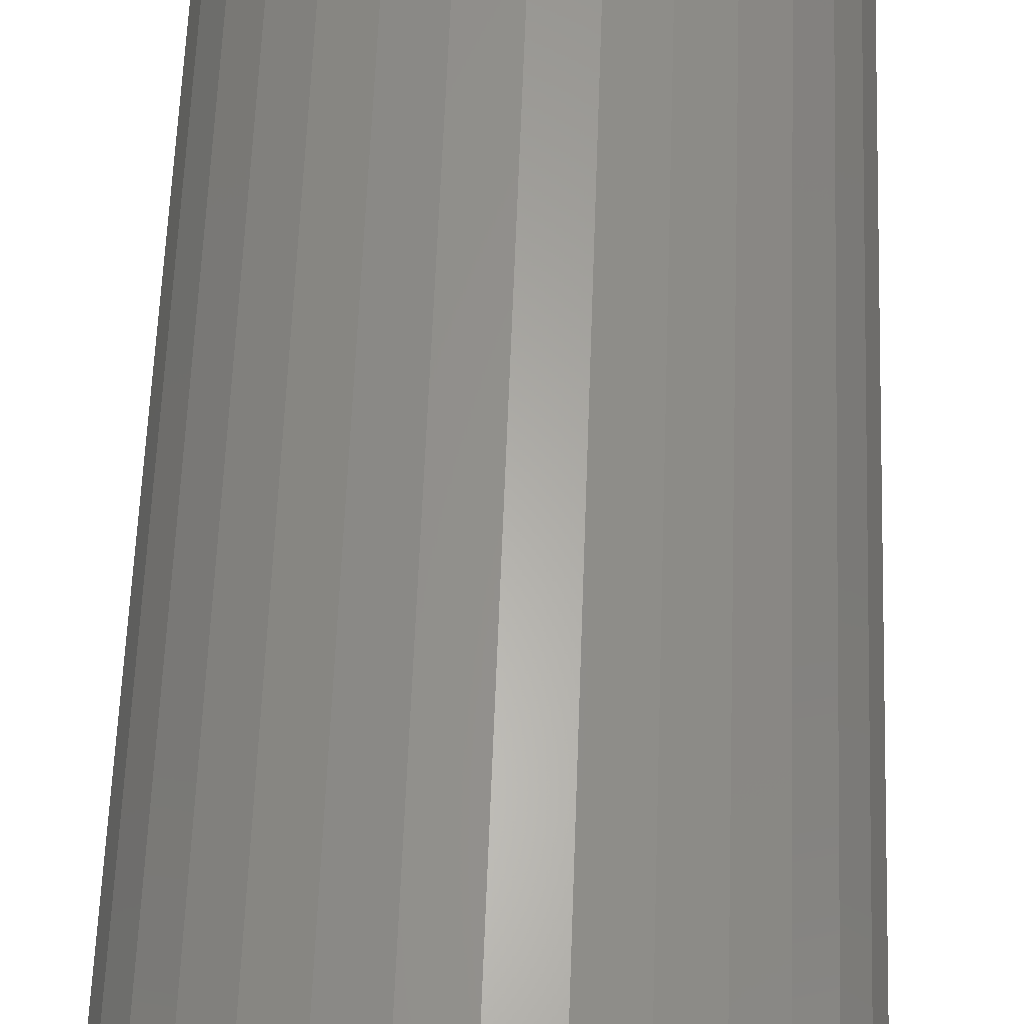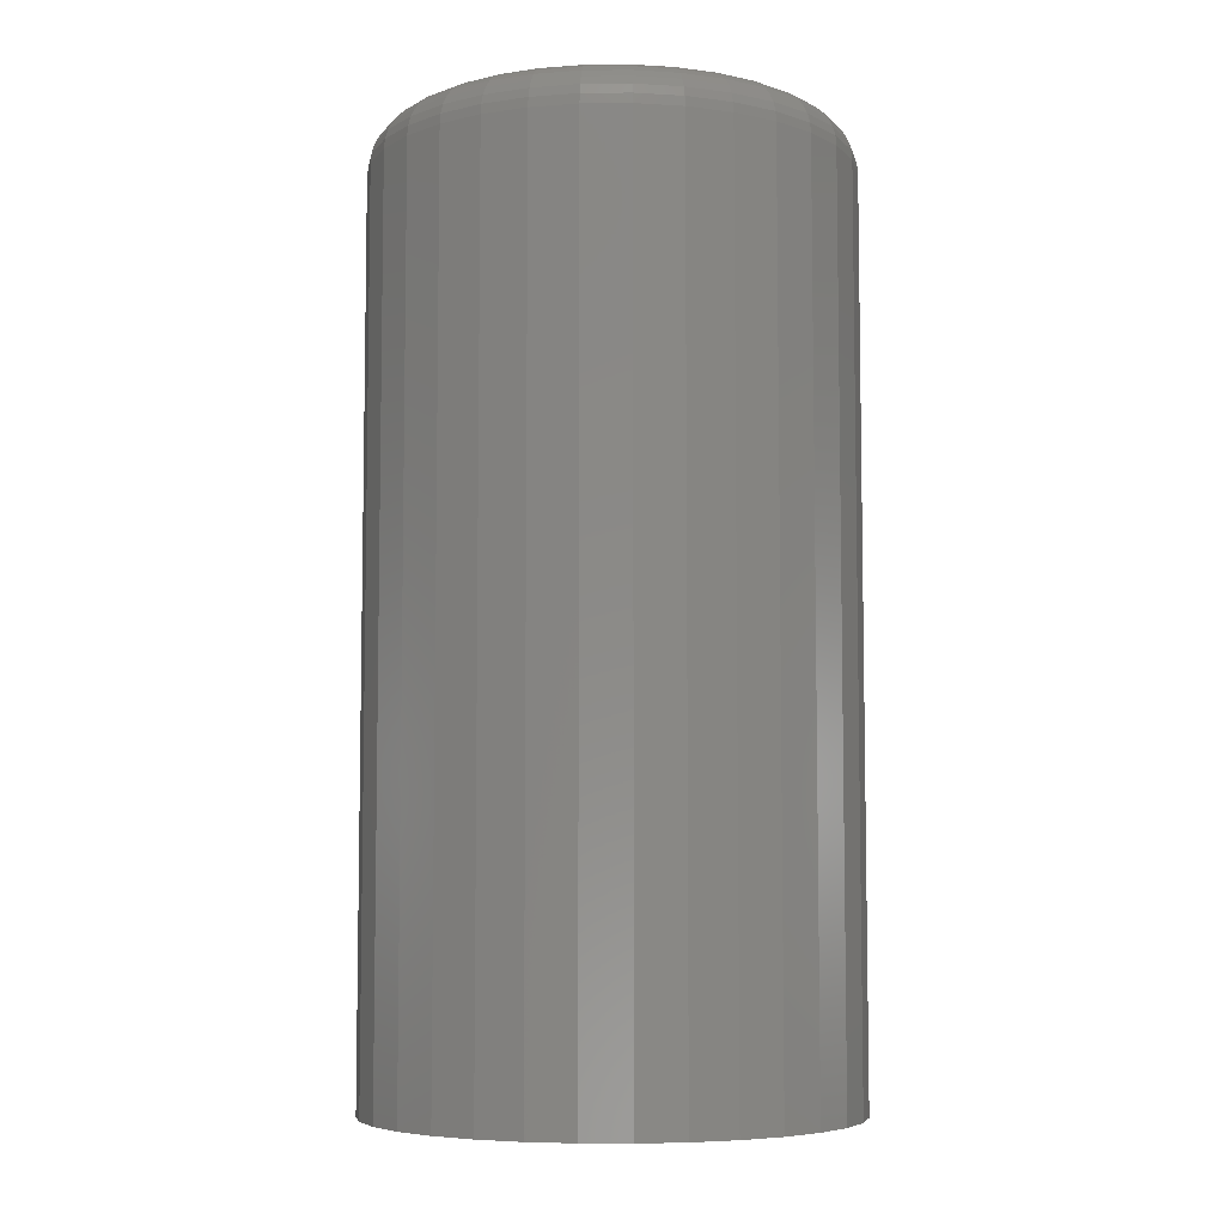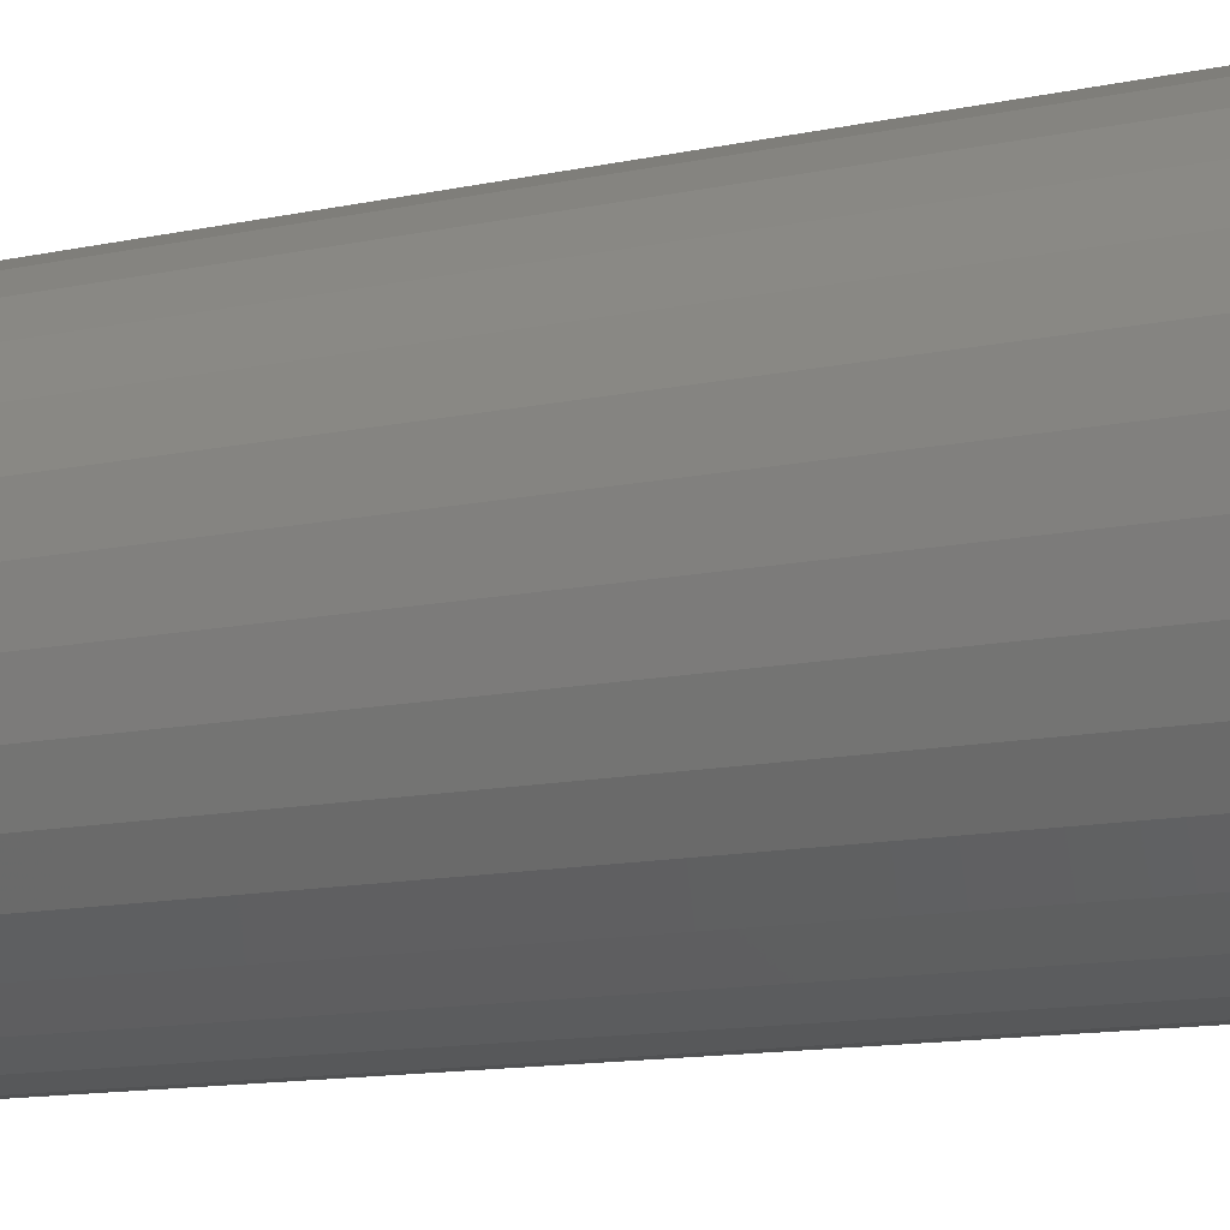
<metadata>
{"format":"stl","ext":"stl","renderer":"f3d","projection":"perspective","resolution":1024,"background":"white","views":[{"elev":62.2,"azim":-177.8,"up":"+Y"},{"elev":-6.4,"azim":-116.8,"up":"+Z"},{"elev":-13.5,"azim":115.1,"up":"+Y"}]}
</metadata>
<code>
# stl→obj: 320 verts, 636 faces
v -0.01471 0.05823 0.2969
v 0.008458 0.05823 0.2969
v -0.003125 0.05937 0.2969
v -0.02585 0.05486 0.2969
v 0.0196 0.05486 0.2969
v -0.03611 0.04937 0.2969
v 0.02986 0.04937 0.2969
v -0.04511 0.04198 0.2969
v 0.03886 0.04198 0.2969
v -0.05249 0.03299 0.2969
v 0.04624 0.03299 0.2969
v -0.05798 0.02272 0.2969
v 0.05173 0.02272 0.2969
v 0.05173 -0.02272 0.2969
v -0.05249 -0.03299 0.2969
v 0.04624 -0.03299 0.2969
v -0.04511 -0.04198 0.2969
v 0.03886 -0.04198 0.2969
v -0.03611 -0.04937 0.2969
v 0.02986 -0.04937 0.2969
v -0.02585 -0.05486 0.2969
v 0.0196 -0.05486 0.2969
v -0.01471 -0.05823 0.2969
v 0.008458 -0.05823 0.2969
v -0.003125 -0.05937 0.2969
v 0.05511 0.01158 0.2969
v -0.06136 0.01158 0.2969
v 0.05625 -6.903e-17 0.2969
v -0.0625 5.826e-17 0.2969
v 0.05511 -0.01158 0.2969
v -0.06136 -0.01158 0.2969
v -0.05798 -0.02272 0.2969
v 0.07187 0 0
v 0.07187 -8.498e-17 0.2812
v 0.07043 -0.01463 0
v 0.07043 -0.01463 0.2812
v 0.06617 -0.0287 0
v 0.06617 -0.0287 0.2812
v 0.05924 -0.04167 0
v 0.05924 -0.04167 0.2812
v 0.04991 -0.05303 0
v 0.04991 -0.05303 0.2812
v 0.03854 -0.06236 0
v 0.03854 -0.06236 0.2812
v 0.02558 -0.06929 0
v 0.02558 -0.06929 0.2812
v 0.01151 -0.07356 0
v 0.01151 -0.07356 0.2812
v -0.003125 -0.075 0
v -0.003125 -0.075 0.2812
v -0.01776 -0.07356 0
v -0.01776 -0.07356 0.2812
v -0.03183 -0.06929 0
v -0.03183 -0.06929 0.2812
v -0.04479 -0.06236 0
v -0.04479 -0.06236 0.2812
v -0.05616 -0.05303 0
v -0.05616 -0.05303 0.2812
v -0.06549 -0.04167 0
v -0.06549 -0.04167 0.2812
v -0.07242 -0.0287 0
v -0.07242 -0.0287 0.2812
v -0.07668 -0.01463 0
v -0.07668 -0.01463 0.2812
v -0.07812 9.185e-18 0
v -0.07812 9.185e-18 0.2812
v -0.07668 0.01463 0
v -0.07668 0.01463 0.2812
v -0.07242 0.0287 0
v -0.07242 0.0287 0.2812
v -0.06549 0.04167 0
v -0.06549 0.04167 0.2812
v -0.05616 0.05303 0
v -0.05616 0.05303 0.2812
v -0.04479 0.06236 0
v -0.04479 0.06236 0.2812
v -0.03183 0.06929 0
v -0.03183 0.06929 0.2812
v -0.01776 0.07356 0
v -0.01776 0.07356 0.2812
v -0.003125 0.075 0
v -0.003125 0.075 0.2812
v 0.01151 0.07356 0
v 0.01151 0.07356 0.2812
v 0.02558 0.06929 0
v 0.02558 0.06929 0.2812
v 0.03854 0.06236 0
v 0.03854 0.06236 0.2812
v 0.04991 0.05303 0
v 0.04991 0.05303 0.2812
v 0.05924 0.04167 0
v 0.05924 0.04167 0.2812
v 0.06617 0.0287 0
v 0.06617 0.0287 0.2812
v 0.07043 0.01463 0
v 0.07043 0.01463 0.2812
v -0.06555 4.163e-17 0.2966
v -0.06435 0.01218 0.2966
v -0.06848 4.51e-17 0.2957
v -0.06722 0.01275 0.2957
v -0.07118 4.51e-17 0.2942
v -0.06987 0.01328 0.2942
v -0.07355 4.857e-17 0.2923
v -0.0722 0.01374 0.2923
v -0.07549 4.857e-17 0.2899
v -0.0741 0.01412 0.2899
v -0.07694 6.245e-17 0.2872
v -0.07552 0.0144 0.2872
v -0.07782 5.551e-17 0.2843
v -0.07639 0.01457 0.2843
v 0.0581 0.01218 0.2966
v 0.0593 -1.145e-16 0.2966
v 0.06097 0.01275 0.2957
v 0.06223 -1.18e-16 0.2957
v 0.06362 0.01328 0.2942
v 0.06493 -1.214e-16 0.2942
v 0.06595 0.01374 0.2923
v 0.0673 -1.284e-16 0.2923
v 0.06785 0.01412 0.2899
v 0.06924 -1.249e-16 0.2899
v 0.06927 0.0144 0.2872
v 0.07069 -1.388e-16 0.2872
v 0.07014 0.01457 0.2843
v 0.07157 -1.318e-16 0.2843
v 0.05455 0.02389 0.2966
v 0.05725 0.02501 0.2957
v 0.05975 0.02604 0.2942
v 0.06194 0.02695 0.2923
v 0.06373 0.02769 0.2899
v 0.06507 0.02825 0.2872
v 0.06589 0.02859 0.2843
v 0.04878 0.03468 0.2966
v 0.05122 0.03631 0.2957
v 0.05346 0.03781 0.2942
v 0.05543 0.03913 0.2923
v 0.05705 0.0402 0.2899
v 0.05825 0.04101 0.2872
v 0.05899 0.0415 0.2843
v 0.04101 0.04414 0.2966
v 0.04309 0.04621 0.2957
v 0.045 0.04812 0.2942
v 0.04667 0.0498 0.2923
v 0.04805 0.05117 0.2899
v 0.04907 0.05219 0.2872
v 0.0497 0.05282 0.2843
v 0.03156 0.0519 0.2966
v 0.03318 0.05434 0.2957
v 0.03468 0.05659 0.2942
v 0.036 0.05856 0.2923
v 0.03708 0.06017 0.2899
v 0.03788 0.06137 0.2872
v 0.03838 0.06211 0.2843
v 0.02076 0.05767 0.2966
v 0.02189 0.06038 0.2957
v 0.02292 0.06288 0.2942
v 0.02382 0.06506 0.2923
v 0.02457 0.06686 0.2899
v 0.02512 0.06819 0.2872
v 0.02546 0.06901 0.2843
v 0.009053 0.06122 0.2966
v 0.009625 0.0641 0.2957
v 0.01015 0.06675 0.2942
v 0.01061 0.06907 0.2923
v 0.01099 0.07098 0.2899
v 0.01127 0.07239 0.2872
v 0.01145 0.07326 0.2843
v -0.003125 0.06242 0.2966
v -0.003125 0.06535 0.2957
v -0.003125 0.06806 0.2942
v -0.003125 0.07042 0.2923
v -0.003125 0.07237 0.2899
v -0.003125 0.07381 0.2872
v -0.003125 0.0747 0.2843
v -0.0153 0.06122 0.2966
v -0.01588 0.0641 0.2957
v -0.0164 0.06675 0.2942
v -0.01686 0.06907 0.2923
v -0.01724 0.07098 0.2899
v -0.01752 0.07239 0.2872
v -0.0177 0.07326 0.2843
v -0.02701 0.05767 0.2966
v -0.02814 0.06038 0.2957
v -0.02917 0.06288 0.2942
v -0.03007 0.06506 0.2923
v -0.03082 0.06686 0.2899
v -0.03137 0.06819 0.2872
v -0.03171 0.06901 0.2843
v -0.03781 0.0519 0.2966
v -0.03943 0.05434 0.2957
v -0.04093 0.05659 0.2942
v -0.04225 0.05856 0.2923
v -0.04333 0.06017 0.2899
v -0.04413 0.06137 0.2872
v -0.04463 0.06211 0.2843
v -0.04726 0.04414 0.2966
v -0.04934 0.04621 0.2957
v -0.05125 0.04812 0.2942
v -0.05292 0.0498 0.2923
v -0.0543 0.05117 0.2899
v -0.05532 0.05219 0.2872
v -0.05595 0.05282 0.2843
v -0.05503 0.03468 0.2966
v -0.05747 0.03631 0.2957
v -0.05971 0.03781 0.2942
v -0.06168 0.03913 0.2923
v -0.0633 0.0402 0.2899
v -0.0645 0.04101 0.2872
v -0.06524 0.0415 0.2843
v -0.0608 0.02389 0.2966
v -0.0635 0.02501 0.2957
v -0.066 0.02604 0.2942
v -0.06819 0.02695 0.2923
v -0.06998 0.02769 0.2899
v -0.07132 0.02825 0.2872
v -0.07214 0.02859 0.2843
v 0.0581 -0.01218 0.2966
v 0.06097 -0.01275 0.2957
v 0.06362 -0.01328 0.2942
v 0.06595 -0.01374 0.2923
v 0.06785 -0.01412 0.2899
v 0.06927 -0.0144 0.2872
v 0.07014 -0.01457 0.2843
v -0.06435 -0.01218 0.2966
v -0.06722 -0.01275 0.2957
v -0.06987 -0.01328 0.2942
v -0.0722 -0.01374 0.2923
v -0.0741 -0.01412 0.2899
v -0.07552 -0.0144 0.2872
v -0.07639 -0.01457 0.2843
v -0.0608 -0.02389 0.2966
v -0.0635 -0.02501 0.2957
v -0.066 -0.02604 0.2942
v -0.06819 -0.02695 0.2923
v -0.06998 -0.02769 0.2899
v -0.07132 -0.02825 0.2872
v -0.07214 -0.02859 0.2843
v -0.05503 -0.03468 0.2966
v -0.05747 -0.03631 0.2957
v -0.05971 -0.03781 0.2942
v -0.06168 -0.03913 0.2923
v -0.0633 -0.0402 0.2899
v -0.0645 -0.04101 0.2872
v -0.06524 -0.0415 0.2843
v -0.04726 -0.04414 0.2966
v -0.04934 -0.04621 0.2957
v -0.05125 -0.04812 0.2942
v -0.05292 -0.0498 0.2923
v -0.0543 -0.05117 0.2899
v -0.05532 -0.05219 0.2872
v -0.05595 -0.05282 0.2843
v -0.03781 -0.0519 0.2966
v -0.03943 -0.05434 0.2957
v -0.04093 -0.05659 0.2942
v -0.04225 -0.05856 0.2923
v -0.04333 -0.06017 0.2899
v -0.04413 -0.06137 0.2872
v -0.04463 -0.06211 0.2843
v -0.02701 -0.05767 0.2966
v -0.02814 -0.06038 0.2957
v -0.02917 -0.06288 0.2942
v -0.03007 -0.06506 0.2923
v -0.03082 -0.06686 0.2899
v -0.03137 -0.06819 0.2872
v -0.03171 -0.06901 0.2843
v -0.0153 -0.06122 0.2966
v -0.01588 -0.0641 0.2957
v -0.0164 -0.06675 0.2942
v -0.01686 -0.06907 0.2923
v -0.01724 -0.07098 0.2899
v -0.01752 -0.07239 0.2872
v -0.0177 -0.07326 0.2843
v -0.003125 -0.06242 0.2966
v -0.003125 -0.06535 0.2957
v -0.003125 -0.06806 0.2942
v -0.003125 -0.07042 0.2923
v -0.003125 -0.07237 0.2899
v -0.003125 -0.07381 0.2872
v -0.003125 -0.0747 0.2843
v 0.009053 -0.06122 0.2966
v 0.009625 -0.0641 0.2957
v 0.01015 -0.06675 0.2942
v 0.01061 -0.06907 0.2923
v 0.01099 -0.07098 0.2899
v 0.01127 -0.07239 0.2872
v 0.01145 -0.07326 0.2843
v 0.02076 -0.05767 0.2966
v 0.02189 -0.06038 0.2957
v 0.02292 -0.06288 0.2942
v 0.02382 -0.06506 0.2923
v 0.02457 -0.06686 0.2899
v 0.02512 -0.06819 0.2872
v 0.02546 -0.06901 0.2843
v 0.03156 -0.0519 0.2966
v 0.03318 -0.05434 0.2957
v 0.03468 -0.05659 0.2942
v 0.036 -0.05856 0.2923
v 0.03708 -0.06017 0.2899
v 0.03788 -0.06137 0.2872
v 0.03838 -0.06211 0.2843
v 0.04101 -0.04414 0.2966
v 0.04309 -0.04621 0.2957
v 0.045 -0.04812 0.2942
v 0.04667 -0.0498 0.2923
v 0.04805 -0.05117 0.2899
v 0.04907 -0.05219 0.2872
v 0.0497 -0.05282 0.2843
v 0.04878 -0.03468 0.2966
v 0.05122 -0.03631 0.2957
v 0.05346 -0.03781 0.2942
v 0.05543 -0.03913 0.2923
v 0.05705 -0.0402 0.2899
v 0.05825 -0.04101 0.2872
v 0.05899 -0.0415 0.2843
v 0.05455 -0.02389 0.2966
v 0.05725 -0.02501 0.2957
v 0.05975 -0.02604 0.2942
v 0.06194 -0.02695 0.2923
v 0.06373 -0.02769 0.2899
v 0.06507 -0.02825 0.2872
v 0.06589 -0.02859 0.2843
f 1 2 3
f 2 1 4
f 2 4 5
f 5 4 6
f 5 6 7
f 7 6 8
f 7 8 9
f 9 8 10
f 9 10 11
f 11 10 12
f 11 12 13
f 14 15 16
f 16 15 17
f 16 17 18
f 18 17 19
f 18 19 20
f 20 19 21
f 20 21 22
f 22 21 23
f 22 23 24
f 24 23 25
f 13 12 26
f 26 12 27
f 26 27 28
f 28 27 29
f 28 29 30
f 30 29 31
f 30 31 14
f 14 31 32
f 14 32 15
f 33 34 35
f 35 34 36
f 35 36 37
f 37 36 38
f 37 38 39
f 39 38 40
f 39 40 41
f 41 40 42
f 41 42 43
f 43 42 44
f 43 44 45
f 45 44 46
f 45 46 47
f 47 46 48
f 47 48 49
f 49 48 50
f 49 50 51
f 51 50 52
f 51 52 53
f 53 52 54
f 53 54 55
f 55 54 56
f 55 56 57
f 57 56 58
f 57 58 59
f 59 58 60
f 59 60 61
f 61 60 62
f 61 62 63
f 63 62 64
f 63 64 65
f 65 64 66
f 65 66 67
f 67 66 68
f 67 68 69
f 69 68 70
f 69 70 71
f 71 70 72
f 71 72 73
f 73 72 74
f 73 74 75
f 75 74 76
f 75 76 77
f 77 76 78
f 77 78 79
f 79 78 80
f 79 80 81
f 81 80 82
f 81 82 83
f 83 82 84
f 83 84 85
f 85 84 86
f 85 86 87
f 87 86 88
f 87 88 89
f 89 88 90
f 89 90 91
f 91 90 92
f 91 92 93
f 93 92 94
f 93 94 95
f 95 94 96
f 95 96 33
f 33 96 34
f 29 27 97
f 97 27 98
f 97 98 99
f 99 98 100
f 99 100 101
f 101 100 102
f 101 102 103
f 103 102 104
f 103 104 105
f 105 104 106
f 105 106 107
f 107 106 108
f 107 108 109
f 109 108 110
f 109 110 66
f 66 110 68
f 26 28 111
f 111 28 112
f 111 112 113
f 113 112 114
f 113 114 115
f 115 114 116
f 115 116 117
f 117 116 118
f 117 118 119
f 119 118 120
f 119 120 121
f 121 120 122
f 121 122 123
f 123 122 124
f 123 124 96
f 96 124 34
f 13 26 125
f 125 26 111
f 125 111 126
f 126 111 113
f 126 113 127
f 127 113 115
f 127 115 128
f 128 115 117
f 128 117 129
f 129 117 119
f 129 119 130
f 130 119 121
f 130 121 131
f 131 121 123
f 131 123 94
f 94 123 96
f 11 13 132
f 132 13 125
f 132 125 133
f 133 125 126
f 133 126 134
f 134 126 127
f 134 127 135
f 135 127 128
f 135 128 136
f 136 128 129
f 136 129 137
f 137 129 130
f 137 130 138
f 138 130 131
f 138 131 92
f 92 131 94
f 9 11 139
f 139 11 132
f 139 132 140
f 140 132 133
f 140 133 141
f 141 133 134
f 141 134 142
f 142 134 135
f 142 135 143
f 143 135 136
f 143 136 144
f 144 136 137
f 144 137 145
f 145 137 138
f 145 138 90
f 90 138 92
f 7 9 146
f 146 9 139
f 146 139 147
f 147 139 140
f 147 140 148
f 148 140 141
f 148 141 149
f 149 141 142
f 149 142 150
f 150 142 143
f 150 143 151
f 151 143 144
f 151 144 152
f 152 144 145
f 152 145 88
f 88 145 90
f 5 7 153
f 153 7 146
f 153 146 154
f 154 146 147
f 154 147 155
f 155 147 148
f 155 148 156
f 156 148 149
f 156 149 157
f 157 149 150
f 157 150 158
f 158 150 151
f 158 151 159
f 159 151 152
f 159 152 86
f 86 152 88
f 2 5 160
f 160 5 153
f 160 153 161
f 161 153 154
f 161 154 162
f 162 154 155
f 162 155 163
f 163 155 156
f 163 156 164
f 164 156 157
f 164 157 165
f 165 157 158
f 165 158 166
f 166 158 159
f 166 159 84
f 84 159 86
f 3 2 167
f 167 2 160
f 167 160 168
f 168 160 161
f 168 161 169
f 169 161 162
f 169 162 170
f 170 162 163
f 170 163 171
f 171 163 164
f 171 164 172
f 172 164 165
f 172 165 173
f 173 165 166
f 173 166 82
f 82 166 84
f 1 3 174
f 174 3 167
f 174 167 175
f 175 167 168
f 175 168 176
f 176 168 169
f 176 169 177
f 177 169 170
f 177 170 178
f 178 170 171
f 178 171 179
f 179 171 172
f 179 172 180
f 180 172 173
f 180 173 80
f 80 173 82
f 4 1 181
f 181 1 174
f 181 174 182
f 182 174 175
f 182 175 183
f 183 175 176
f 183 176 184
f 184 176 177
f 184 177 185
f 185 177 178
f 185 178 186
f 186 178 179
f 186 179 187
f 187 179 180
f 187 180 78
f 78 180 80
f 6 4 188
f 188 4 181
f 188 181 189
f 189 181 182
f 189 182 190
f 190 182 183
f 190 183 191
f 191 183 184
f 191 184 192
f 192 184 185
f 192 185 193
f 193 185 186
f 193 186 194
f 194 186 187
f 194 187 76
f 76 187 78
f 8 6 195
f 195 6 188
f 195 188 196
f 196 188 189
f 196 189 197
f 197 189 190
f 197 190 198
f 198 190 191
f 198 191 199
f 199 191 192
f 199 192 200
f 200 192 193
f 200 193 201
f 201 193 194
f 201 194 74
f 74 194 76
f 10 8 202
f 202 8 195
f 202 195 203
f 203 195 196
f 203 196 204
f 204 196 197
f 204 197 205
f 205 197 198
f 205 198 206
f 206 198 199
f 206 199 207
f 207 199 200
f 207 200 208
f 208 200 201
f 208 201 72
f 72 201 74
f 12 10 209
f 209 10 202
f 209 202 210
f 210 202 203
f 210 203 211
f 211 203 204
f 211 204 212
f 212 204 205
f 212 205 213
f 213 205 206
f 213 206 214
f 214 206 207
f 214 207 215
f 215 207 208
f 215 208 70
f 70 208 72
f 27 12 98
f 98 12 209
f 98 209 100
f 100 209 210
f 100 210 102
f 102 210 211
f 102 211 104
f 104 211 212
f 104 212 106
f 106 212 213
f 106 213 108
f 108 213 214
f 108 214 110
f 110 214 215
f 110 215 68
f 68 215 70
f 28 30 112
f 112 30 216
f 112 216 114
f 114 216 217
f 114 217 116
f 116 217 218
f 116 218 118
f 118 218 219
f 118 219 120
f 120 219 220
f 120 220 122
f 122 220 221
f 122 221 124
f 124 221 222
f 124 222 34
f 34 222 36
f 31 29 223
f 223 29 97
f 223 97 224
f 224 97 99
f 224 99 225
f 225 99 101
f 225 101 226
f 226 101 103
f 226 103 227
f 227 103 105
f 227 105 228
f 228 105 107
f 228 107 229
f 229 107 109
f 229 109 64
f 64 109 66
f 32 31 230
f 230 31 223
f 230 223 231
f 231 223 224
f 231 224 232
f 232 224 225
f 232 225 233
f 233 225 226
f 233 226 234
f 234 226 227
f 234 227 235
f 235 227 228
f 235 228 236
f 236 228 229
f 236 229 62
f 62 229 64
f 15 32 237
f 237 32 230
f 237 230 238
f 238 230 231
f 238 231 239
f 239 231 232
f 239 232 240
f 240 232 233
f 240 233 241
f 241 233 234
f 241 234 242
f 242 234 235
f 242 235 243
f 243 235 236
f 243 236 60
f 60 236 62
f 17 15 244
f 244 15 237
f 244 237 245
f 245 237 238
f 245 238 246
f 246 238 239
f 246 239 247
f 247 239 240
f 247 240 248
f 248 240 241
f 248 241 249
f 249 241 242
f 249 242 250
f 250 242 243
f 250 243 58
f 58 243 60
f 19 17 251
f 251 17 244
f 251 244 252
f 252 244 245
f 252 245 253
f 253 245 246
f 253 246 254
f 254 246 247
f 254 247 255
f 255 247 248
f 255 248 256
f 256 248 249
f 256 249 257
f 257 249 250
f 257 250 56
f 56 250 58
f 21 19 258
f 258 19 251
f 258 251 259
f 259 251 252
f 259 252 260
f 260 252 253
f 260 253 261
f 261 253 254
f 261 254 262
f 262 254 255
f 262 255 263
f 263 255 256
f 263 256 264
f 264 256 257
f 264 257 54
f 54 257 56
f 23 21 265
f 265 21 258
f 265 258 266
f 266 258 259
f 266 259 267
f 267 259 260
f 267 260 268
f 268 260 261
f 268 261 269
f 269 261 262
f 269 262 270
f 270 262 263
f 270 263 271
f 271 263 264
f 271 264 52
f 52 264 54
f 25 23 272
f 272 23 265
f 272 265 273
f 273 265 266
f 273 266 274
f 274 266 267
f 274 267 275
f 275 267 268
f 275 268 276
f 276 268 269
f 276 269 277
f 277 269 270
f 277 270 278
f 278 270 271
f 278 271 50
f 50 271 52
f 24 25 279
f 279 25 272
f 279 272 280
f 280 272 273
f 280 273 281
f 281 273 274
f 281 274 282
f 282 274 275
f 282 275 283
f 283 275 276
f 283 276 284
f 284 276 277
f 284 277 285
f 285 277 278
f 285 278 48
f 48 278 50
f 22 24 286
f 286 24 279
f 286 279 287
f 287 279 280
f 287 280 288
f 288 280 281
f 288 281 289
f 289 281 282
f 289 282 290
f 290 282 283
f 290 283 291
f 291 283 284
f 291 284 292
f 292 284 285
f 292 285 46
f 46 285 48
f 20 22 293
f 293 22 286
f 293 286 294
f 294 286 287
f 294 287 295
f 295 287 288
f 295 288 296
f 296 288 289
f 296 289 297
f 297 289 290
f 297 290 298
f 298 290 291
f 298 291 299
f 299 291 292
f 299 292 44
f 44 292 46
f 18 20 300
f 300 20 293
f 300 293 301
f 301 293 294
f 301 294 302
f 302 294 295
f 302 295 303
f 303 295 296
f 303 296 304
f 304 296 297
f 304 297 305
f 305 297 298
f 305 298 306
f 306 298 299
f 306 299 42
f 42 299 44
f 16 18 307
f 307 18 300
f 307 300 308
f 308 300 301
f 308 301 309
f 309 301 302
f 309 302 310
f 310 302 303
f 310 303 311
f 311 303 304
f 311 304 312
f 312 304 305
f 312 305 313
f 313 305 306
f 313 306 40
f 40 306 42
f 14 16 314
f 314 16 307
f 314 307 315
f 315 307 308
f 315 308 316
f 316 308 309
f 316 309 317
f 317 309 310
f 317 310 318
f 318 310 311
f 318 311 319
f 319 311 312
f 319 312 320
f 320 312 313
f 320 313 38
f 38 313 40
f 30 14 216
f 216 14 314
f 216 314 217
f 217 314 315
f 217 315 218
f 218 315 316
f 218 316 219
f 219 316 317
f 219 317 220
f 220 317 318
f 220 318 221
f 221 318 319
f 221 319 222
f 222 319 320
f 222 320 36
f 36 320 38
f 81 83 79
f 77 79 83
f 85 77 83
f 75 77 85
f 87 75 85
f 73 75 87
f 89 73 87
f 43 55 41
f 53 55 43
f 45 53 43
f 51 53 45
f 47 51 45
f 49 51 47
f 55 57 41
f 41 57 59
f 41 59 39
f 39 59 61
f 39 61 37
f 37 61 63
f 37 63 35
f 35 63 65
f 35 65 33
f 33 65 67
f 33 67 95
f 95 67 69
f 95 69 93
f 93 69 71
f 93 71 91
f 91 71 73
f 91 73 89

</code>
